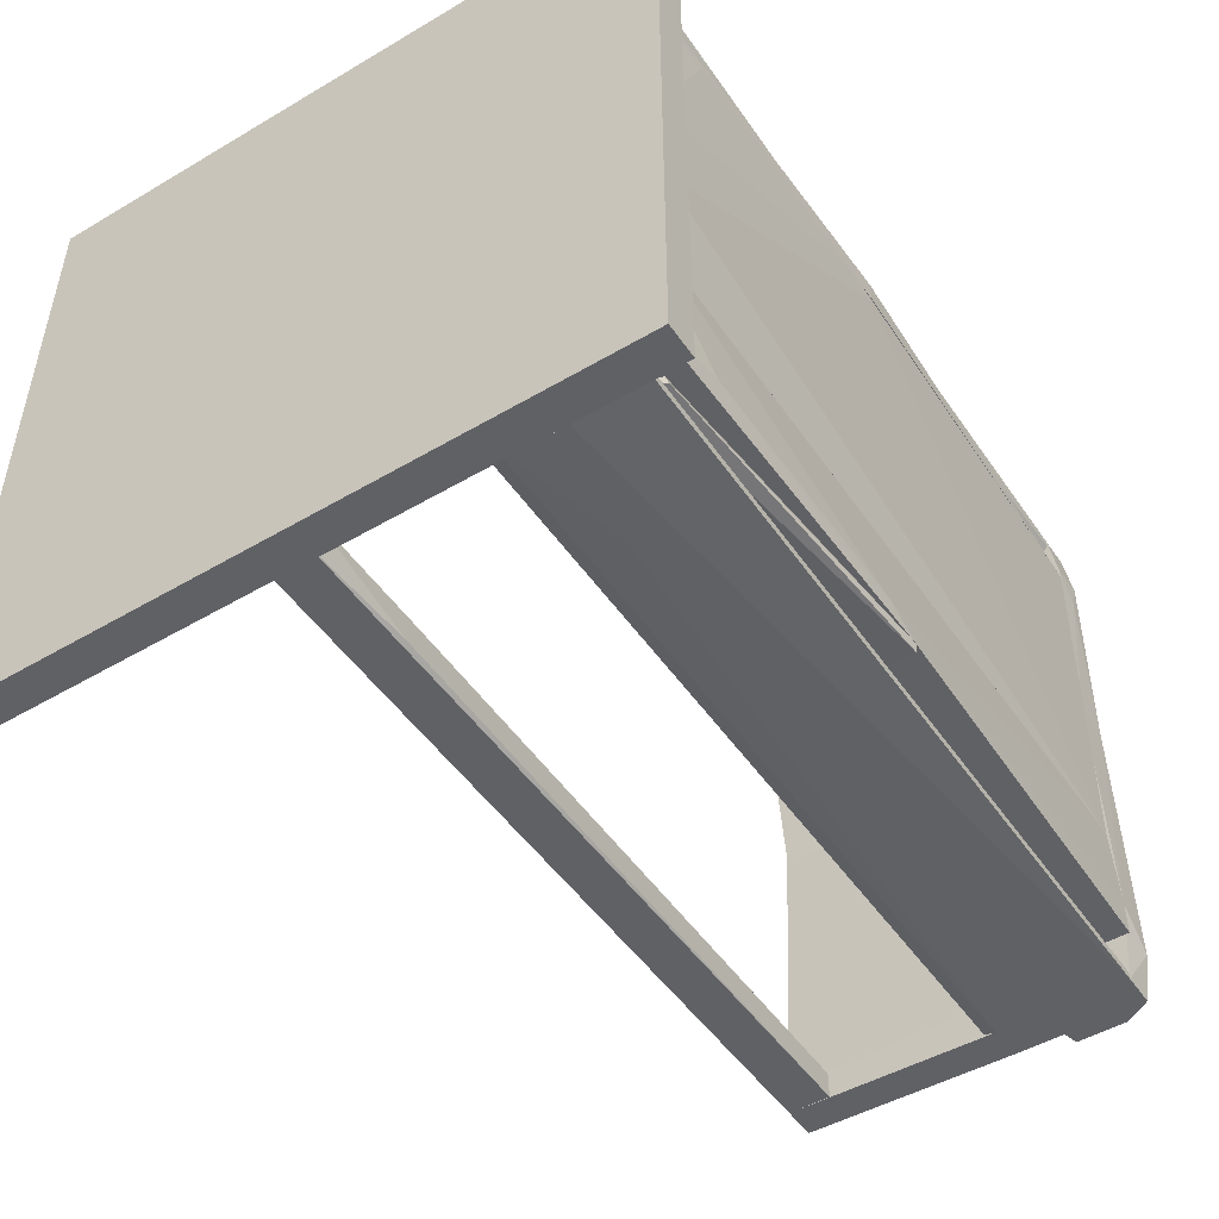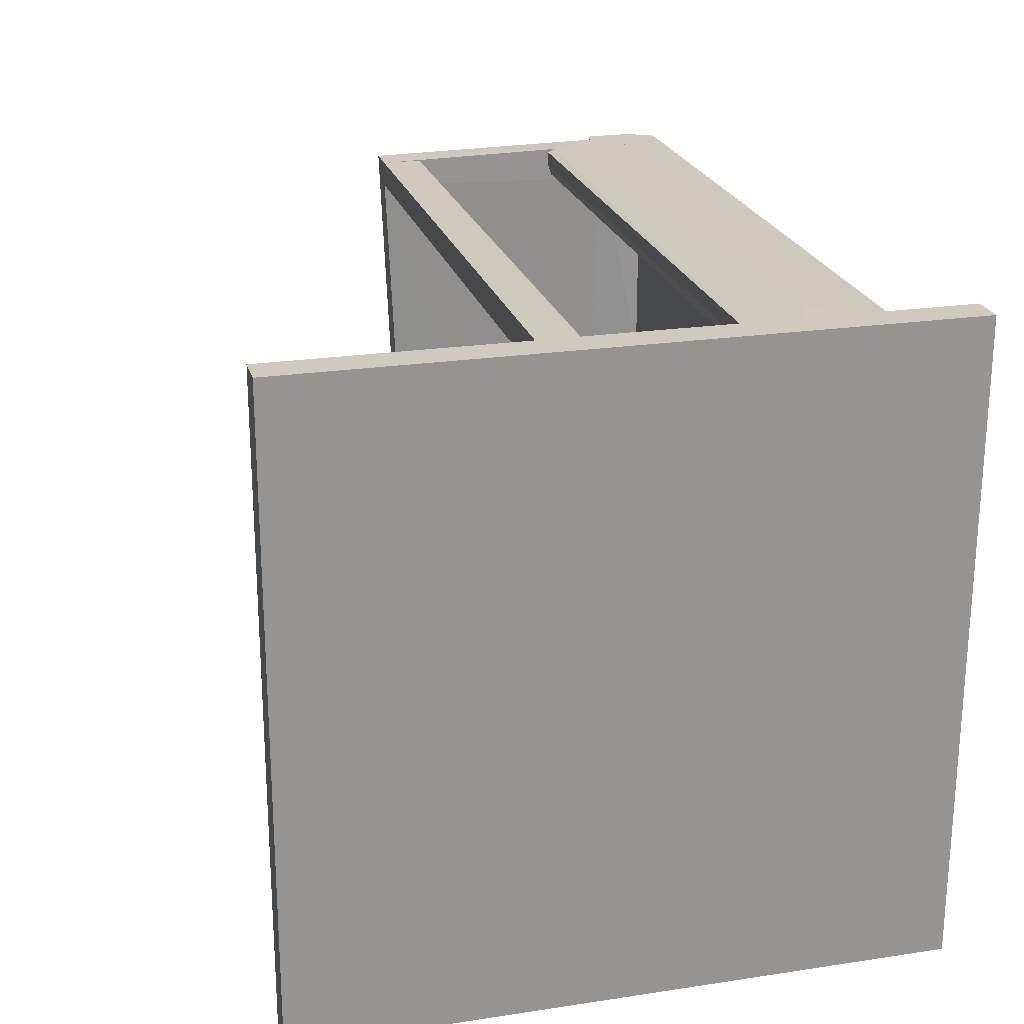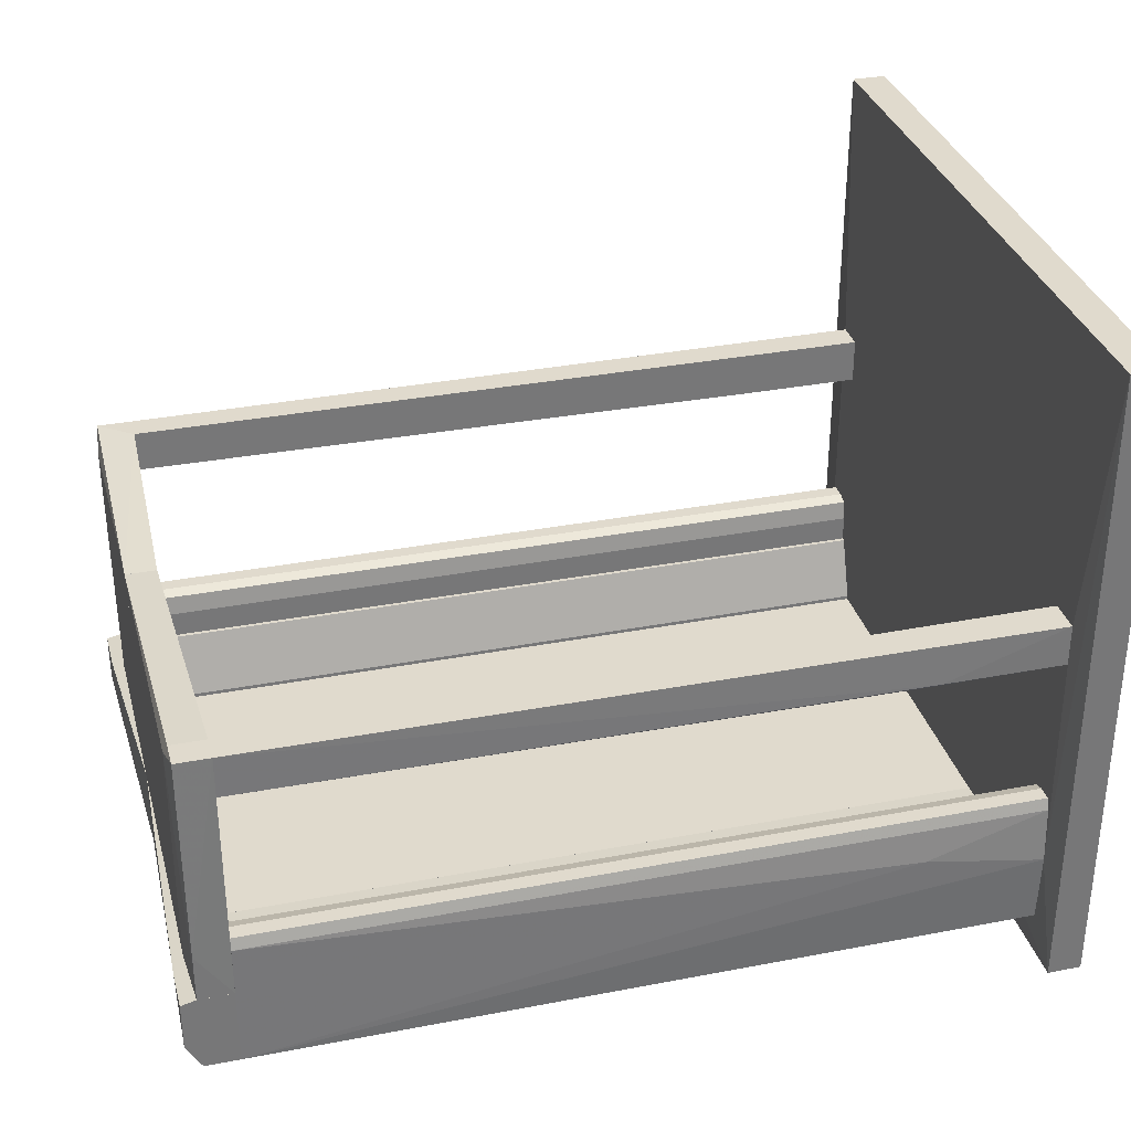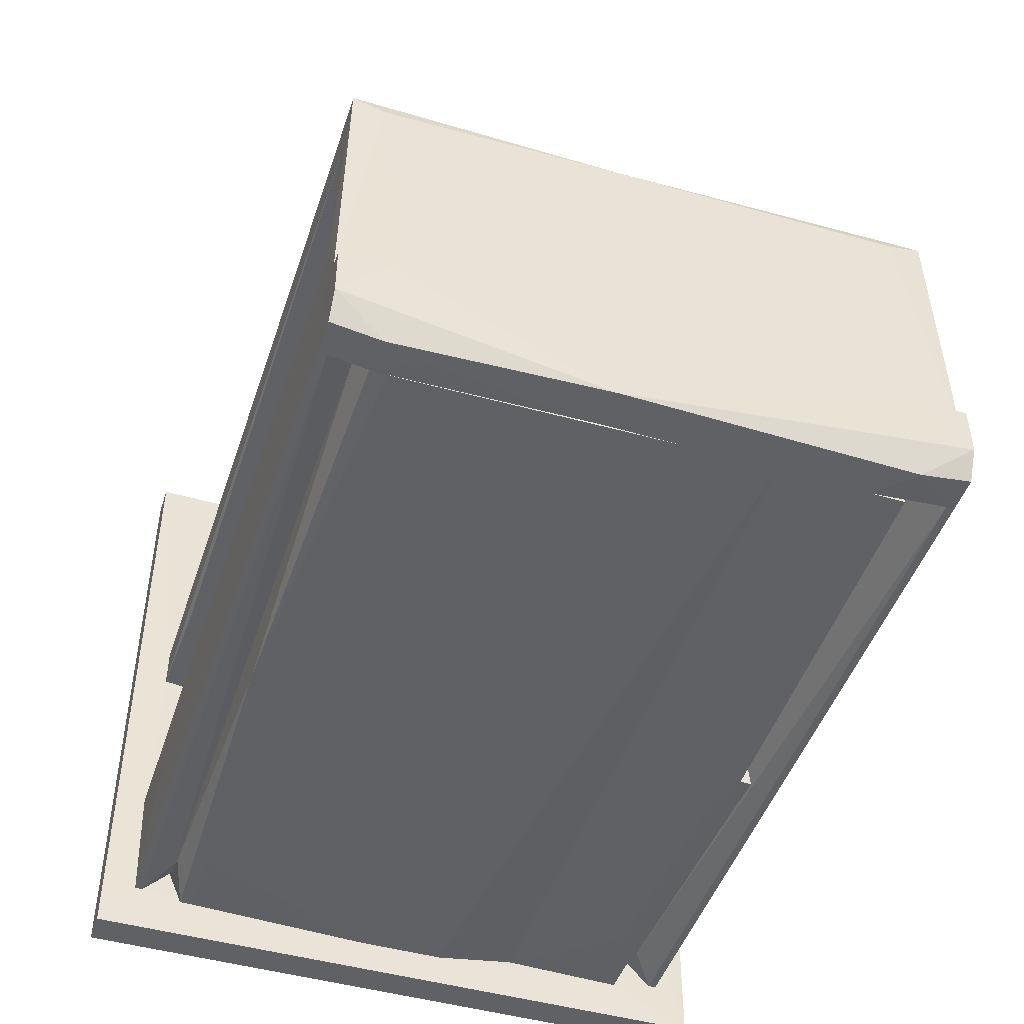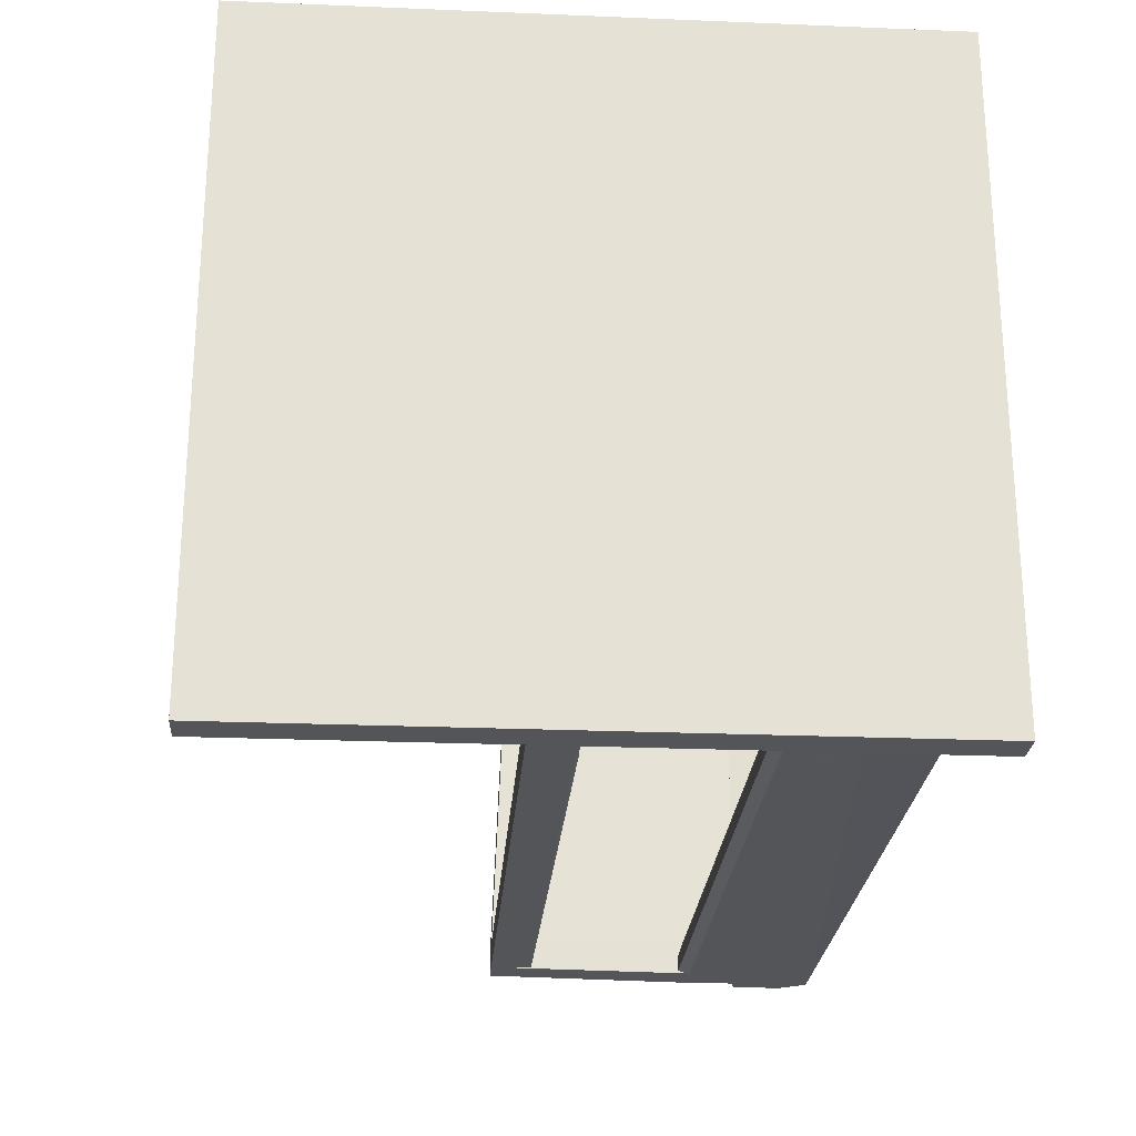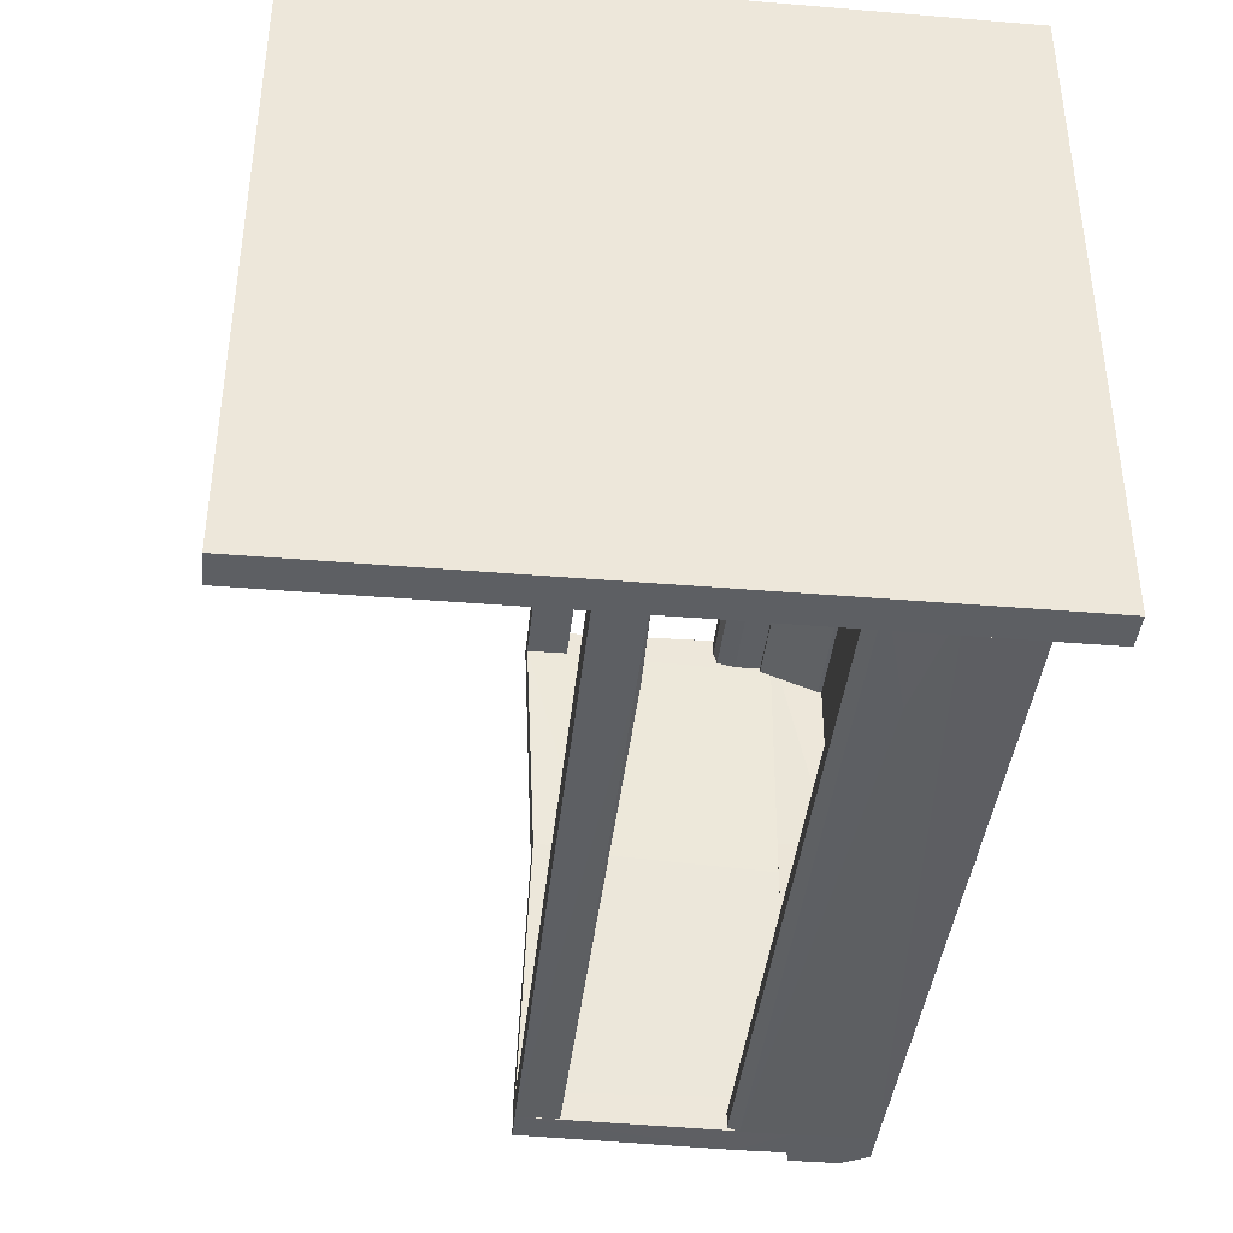
<metadata>
{"format":"obj","ext":"obj","renderer":"f3d","projection":"perspective","resolution":1024,"background":"white","views":[{"elev":-49.2,"azim":123.2,"up":"+Y"},{"elev":22.9,"azim":75.5,"up":"+Y"},{"elev":33.0,"azim":-14.8,"up":"+Z"},{"elev":-46.7,"azim":-107.9,"up":"+Z"},{"elev":-24.3,"azim":86.1,"up":"+Y"},{"elev":-39.9,"azim":84.1,"up":"+Y"}]}
</metadata>
<code>
o convex_0
v 0.1787 -0.1481 -0.08398
v 0.2018 0.2001 0.2919
v 0.2018 0.2001 -0.107
v 0.2018 -0.1989 -0.107
v 0.181 -0.1989 0.2919
v 0.181 0.2001 0.2919
v 0.2018 -0.1989 0.2919
v 0.181 0.2001 -0.107
v 0.181 -0.1989 -0.107
v 0.1787 0.1794 0.1258
v 0.1787 -0.1781 0.1258
v 0.1787 0.1794 -0.07937
v 0.1787 -0.1804 -0.03555
v 0.1787 0.0271 -0.08859
f 12 8 14
f 3 2 4
f 5 2 6
f 2 3 6
f 4 2 7
f 5 4 7
f 2 5 7
f 3 4 8
f 6 3 8
f 4 5 9
f 8 4 9
f 5 6 10
f 6 8 10
f 10 1 11
f 5 10 11
f 1 10 12
f 10 8 12
f 1 9 13
f 9 5 13
f 11 1 13
f 5 11 13
f 9 1 14
f 8 9 14
f 1 12 14
o convex_1
v -0.3126 -0.1412 -0.03098
v -0.2895 -0.1597 0.1259
v -0.3103 -0.1597 0.1259
v -0.3126 0.01559 0.1189
v -0.2941 0.004057 -0.03098
v -0.2895 -0.1781 -0.03098
v -0.2941 0.01559 0.1189
v -0.3126 0.004057 -0.03098
v -0.3103 -0.1781 -0.000981
v -0.2895 -0.1758 0.1259
v -0.3126 -0.1551 0.1189
v -0.3103 -0.1758 0.1259
v -0.2895 -0.1551 -0.03098
v -0.3103 -0.1781 -0.03098
v -0.2941 0.01559 0.08434
v -0.3126 0.01559 0.08434
f 29 22 30
f 17 16 18
f 15 19 20
f 18 16 21
f 15 18 22
f 19 15 22
f 23 20 24
f 16 17 24
f 20 16 24
f 17 18 25
f 18 15 25
f 25 23 26
f 23 24 26
f 24 17 26
f 17 25 26
f 16 20 27
f 20 19 27
f 21 16 27
f 15 20 28
f 20 23 28
f 25 15 28
f 23 25 28
f 18 21 29
f 19 22 29
f 27 19 29
f 21 27 29
f 22 18 30
f 18 29 30
o convex_2
v 0.1787 -0.1574 0.1259
v 0.1049 -0.1758 0.09819
v 0.1049 -0.1597 0.09819
v -0.2895 -0.1758 0.1259
v -0.2895 -0.1597 0.1005
v 0.1787 -0.1782 0.1259
v -0.2895 -0.1597 0.1259
v -0.2895 -0.1758 0.1005
v 0.1787 -0.1782 0.1005
v 0.1787 -0.1574 0.1005
v 0.1049 -0.1782 0.1005
v 0.1049 -0.1574 0.1005
v 0.1787 -0.1597 0.09819
f 40 39 43
f 33 32 35
f 31 34 36
f 34 31 37
f 35 34 37
f 34 35 38
f 35 32 38
f 31 36 39
f 31 39 40
f 36 34 41
f 34 38 41
f 38 32 41
f 39 36 41
f 32 39 41
f 33 35 42
f 37 31 42
f 35 37 42
f 31 40 42
f 40 33 42
f 32 33 43
f 39 32 43
f 33 40 43
o convex_3
v -0.3126 0.004092 -0.03098
v -0.2895 0.1771 0.1259
v -0.2895 0.1794 0.001322
v -0.3103 0.1771 0.1259
v -0.2941 0.01562 0.1189
v -0.3103 0.1793 -0.03098
v -0.2941 0.004092 -0.03098
v -0.3126 0.01562 0.1189
v -0.2895 0.1563 -0.03098
v -0.3126 0.1586 0.1166
v -0.2941 0.004092 0.08434
v -0.3126 0.1425 -0.03098
v -0.3126 0.004092 0.08434
v -0.2895 0.1609 0.1259
v -0.2895 0.1794 -0.03098
f 52 49 58
f 45 46 47
f 47 46 49
f 44 49 50
f 46 45 52
f 50 49 52
f 47 49 53
f 51 47 53
f 44 50 54
f 48 51 54
f 50 52 54
f 49 44 55
f 53 49 55
f 53 55 56
f 51 53 56
f 44 54 56
f 54 51 56
f 55 44 56
f 45 47 57
f 51 48 57
f 47 51 57
f 52 45 57
f 48 54 57
f 54 52 57
f 49 46 58
f 46 52 58
o convex_4
v 0.1787 0.1794 0.1259
v 0.1049 0.1609 0.09819
v -0.2895 0.1609 0.1005
v 0.1787 0.1609 0.1259
v -0.2895 0.1609 0.1259
v -0.2895 0.1771 0.1005
v 0.1787 0.1794 0.1005
v -0.2895 0.1771 0.1259
v 0.1787 0.1609 0.09819
v 0.1049 0.1771 0.09819
v 0.1049 0.1794 0.1005
f 65 68 69
f 61 60 62
f 62 59 63
f 61 62 63
f 61 63 64
f 60 61 64
f 59 62 65
f 63 59 66
f 64 63 66
f 62 60 67
f 65 62 67
f 65 67 68
f 60 64 68
f 67 60 68
f 68 64 69
f 59 65 69
f 66 59 69
f 64 66 69
o convex_5
v -0.3195 -0.1782 -0.06327
v -0.2941 0.02483 -0.03098
v -0.2895 0.02483 -0.06327
v -0.2895 -0.1782 -0.03098
v -0.2895 -0.1782 -0.07941
v -0.3126 0.02483 -0.08173
v -0.3126 0.02483 -0.03098
v -0.3195 -0.1782 -0.03329
v -0.2895 0.02483 -0.08173
v -0.3103 -0.1481 -0.08403
v -0.2895 -0.1274 -0.08403
v -0.3195 -0.1504 -0.03329
v -0.3103 -0.1782 -0.07941
v -0.3103 -0.1782 -0.03098
f 76 77 83
f 72 71 73
f 73 70 74
f 72 73 74
f 71 72 75
f 73 71 76
f 71 75 76
f 70 73 77
f 72 74 78
f 75 72 78
f 70 75 79
f 74 79 80
f 78 74 80
f 75 78 80
f 79 75 80
f 75 70 81
f 76 75 81
f 77 76 81
f 70 77 81
f 74 70 82
f 70 79 82
f 79 74 82
f 73 76 83
f 77 73 83
o convex_6
v -0.3034 0.1309 -0.08403
v -0.2895 0.1794 -0.03098
v -0.3103 0.1794 -0.03098
v -0.2941 0.02483 -0.03098
v -0.3126 0.02483 -0.08173
v -0.2895 0.02483 -0.08173
v -0.2895 0.1794 -0.07941
v -0.3195 0.1794 -0.03329
v -0.3126 0.02483 -0.03098
v -0.3195 0.1794 -0.06327
v -0.3103 0.1494 -0.08403
v -0.3195 0.1517 -0.03329
v -0.2895 0.02483 -0.06327
v -0.2895 0.1494 -0.08403
v -0.3103 0.1794 -0.07941
f 94 93 98
f 85 86 87
f 88 84 89
f 87 88 89
f 86 85 90
f 85 89 90
f 86 90 91
f 87 86 92
f 88 87 92
f 86 91 92
f 91 90 93
f 84 88 94
f 88 93 94
f 88 92 95
f 92 91 95
f 93 88 95
f 91 93 95
f 85 87 96
f 89 85 96
f 87 89 96
f 89 84 97
f 90 89 97
f 84 94 97
f 94 90 97
f 93 90 98
f 90 94 98
o convex_7
v 0.1487 -0.1482 -0.0725
v -0.04963 -0.1551 -0.08865
v -0.04963 -0.1482 -0.08865
v -0.04963 -0.1482 -0.06327
v 0.158 -0.1574 -0.06327
v -0.04963 -0.1528 -0.06327
v 0.1487 -0.1551 -0.07481
f 103 100 105
f 101 100 102
f 99 101 102
f 99 102 103
f 100 103 104
f 102 100 104
f 103 102 104
f 101 99 105
f 100 101 105
f 99 103 105
o convex_8
v 0.1787 -0.1551 -0.02176
v -0.2895 -0.1574 -0.06327
v -0.2895 -0.1482 -0.06327
v 0.1787 -0.1574 -0.06327
v -0.2895 -0.1574 -0.02176
v 0.1787 -0.1482 -0.06327
v -0.2895 -0.1482 -0.05635
v 0.1787 -0.1574 -0.02176
v -0.2895 -0.1551 -0.02176
v 0.1787 -0.1482 -0.05635
f 111 112 115
f 107 108 109
f 108 107 110
f 107 109 110
f 109 108 111
f 106 109 111
f 108 110 112
f 111 108 112
f 109 106 113
f 106 110 113
f 110 109 113
f 110 106 114
f 106 112 114
f 112 110 114
f 106 111 115
f 112 106 115
o convex_9
v -0.04966 -0.1482 -0.08865
v 0.1787 -0.07436 -0.06328
v 0.1787 -0.1435 -0.05867
v -0.2895 -0.1435 -0.05867
v -0.2895 -0.07436 -0.08173
v 0.1787 -0.07436 -0.08173
v -0.2895 -0.07436 -0.06328
v -0.2895 -0.1482 -0.08403
v 0.1787 -0.1482 -0.08403
v 0.1787 -0.1482 -0.05867
v -0.2895 -0.1482 -0.05867
v -0.02656 -0.1389 -0.08865
v 0.1257 -0.1343 -0.08634
v -0.2895 -0.1274 -0.08403
f 120 127 129
f 118 117 119
f 120 117 121
f 117 118 121
f 119 117 122
f 120 119 122
f 117 120 122
f 119 120 123
f 121 118 124
f 123 116 124
f 123 124 125
f 118 119 125
f 124 118 125
f 125 119 126
f 119 123 126
f 123 125 126
f 120 121 127
f 124 116 128
f 121 124 128
f 116 127 128
f 127 121 128
f 116 123 129
f 123 120 129
f 127 116 129
o convex_10
v -0.04967 0.1402 -0.08865
v 0.1787 0.1425 -0.06327
v 0.1787 -0.07435 -0.06327
v -0.2895 0.1425 -0.06327
v -0.2895 -0.07435 -0.08173
v 0.1787 -0.02588 -0.08865
v -0.2895 -0.07435 -0.06327
v -0.2895 0.1425 -0.08403
v 0.1787 0.1425 -0.08403
v 0.1787 -0.07435 -0.08172
v 0.1787 0.02716 -0.08865
v 0.1257 0.1425 -0.08634
v -0.02661 0.1425 -0.08865
v 0.1718 -0.02588 -0.08865
v -0.2895 0.1286 -0.08403
f 134 137 144
f 132 131 133
f 131 132 135
f 132 133 136
f 133 134 136
f 134 132 136
f 133 131 137
f 134 133 137
f 131 135 138
f 137 131 138
f 132 134 139
f 135 132 139
f 134 135 139
f 135 130 140
f 138 135 140
f 138 140 141
f 137 138 141
f 137 141 142
f 130 137 142
f 140 130 142
f 141 140 142
f 134 130 143
f 135 134 143
f 130 135 143
f 130 134 144
f 137 130 144
o convex_11
v 0.1787 -0.1597 0.00361
v -0.2895 -0.1782 -0.07942
v -0.2895 -0.1735 -0.07942
v -0.2895 -0.1758 0.005925
v 0.1787 -0.1805 -0.0356
v 0.1579 -0.1574 -0.07018
v -0.2895 -0.1574 -0.007918
v 0.1787 -0.1781 -0.07942
v -0.2895 -0.1574 -0.06327
v 0.1787 -0.1758 0.005925
v -0.2895 -0.1782 -0.001001
v -0.2895 -0.1597 0.00361
v 0.1787 -0.1574 -0.007918
v 0.1049 -0.1805 -0.02177
v 0.1787 -0.1735 -0.07942
v -0.2895 -0.1666 0.005925
v 0.1787 -0.1781 -0.001001
v 0.1787 -0.1574 -0.06327
v 0.1787 -0.1666 0.005925
f 160 154 163
f 147 146 148
f 147 148 151
f 146 147 152
f 145 149 152
f 149 146 152
f 150 147 153
f 147 151 153
f 149 145 154
f 148 146 155
f 154 148 155
f 145 151 156
f 151 148 156
f 151 145 157
f 145 152 157
f 153 151 157
f 146 149 158
f 155 146 158
f 147 150 159
f 152 147 159
f 157 152 159
f 148 154 160
f 145 156 160
f 156 148 160
f 149 154 161
f 154 155 161
f 158 149 161
f 155 158 161
f 150 153 162
f 153 157 162
f 159 150 162
f 157 159 162
f 154 145 163
f 145 160 163
o convex_12
v 0.1787 0.1586 -0.06327
v -0.04967 0.1425 -0.08865
v -0.2895 0.1425 -0.08403
v 0.1787 0.1563 -0.02406
v -0.2895 0.1586 -0.02406
v -0.04967 0.1563 -0.08865
v 0.1787 0.1425 -0.06096
v -0.2895 0.1425 -0.06096
v -0.2895 0.1586 -0.06327
v 0.1787 0.1425 -0.08403
v 0.1487 0.1586 -0.0748
v 0.1787 0.1586 -0.02406
v -0.2895 0.1563 -0.02406
v -0.2895 0.1517 -0.08173
v 0.1787 0.1494 -0.08403
f 169 174 178
f 165 166 169
f 166 165 170
f 164 167 170
f 168 166 171
f 166 170 171
f 170 167 171
f 168 164 172
f 166 168 172
f 165 169 173
f 170 165 173
f 164 170 173
f 172 164 174
f 169 172 174
f 167 164 175
f 164 168 175
f 168 167 175
f 167 168 176
f 171 167 176
f 168 171 176
f 169 166 177
f 166 172 177
f 172 169 177
f 173 169 178
f 164 173 178
f 174 164 178
o convex_13
v 0.1787 0.1771 0.005925
v -0.2895 0.1748 -0.07942
v -0.2895 0.1586 -0.06327
v 0.1579 0.1586 -0.07018
v -0.2895 0.1609 0.00361
v 0.1787 0.1794 -0.07942
v -0.2895 0.1794 0.001305
v 0.1787 0.1586 -0.007918
v -0.2895 0.1794 -0.07942
v 0.1787 0.1817 -0.007918
v 0.1787 0.1609 0.00361
v -0.2895 0.1586 -0.007918
v 0.1049 0.1817 -0.0356
v -0.2895 0.1678 0.005925
v 0.1787 0.1748 -0.07942
v -0.2895 0.1771 0.005925
v 0.1787 0.1586 -0.06327
v 0.1787 0.1679 0.005925
f 192 189 196
f 181 180 182
f 180 181 183
f 180 183 185
f 181 182 186
f 184 179 186
f 184 180 187
f 180 185 187
f 179 184 188
f 185 179 188
f 186 179 189
f 183 186 189
f 183 181 190
f 181 186 190
f 186 183 190
f 184 187 191
f 187 185 191
f 185 188 191
f 188 184 191
f 185 183 192
f 183 189 192
f 182 180 193
f 180 184 193
f 184 186 193
f 179 185 194
f 192 179 194
f 185 192 194
f 186 182 195
f 182 193 195
f 193 186 195
f 189 179 196
f 179 192 196

</code>
